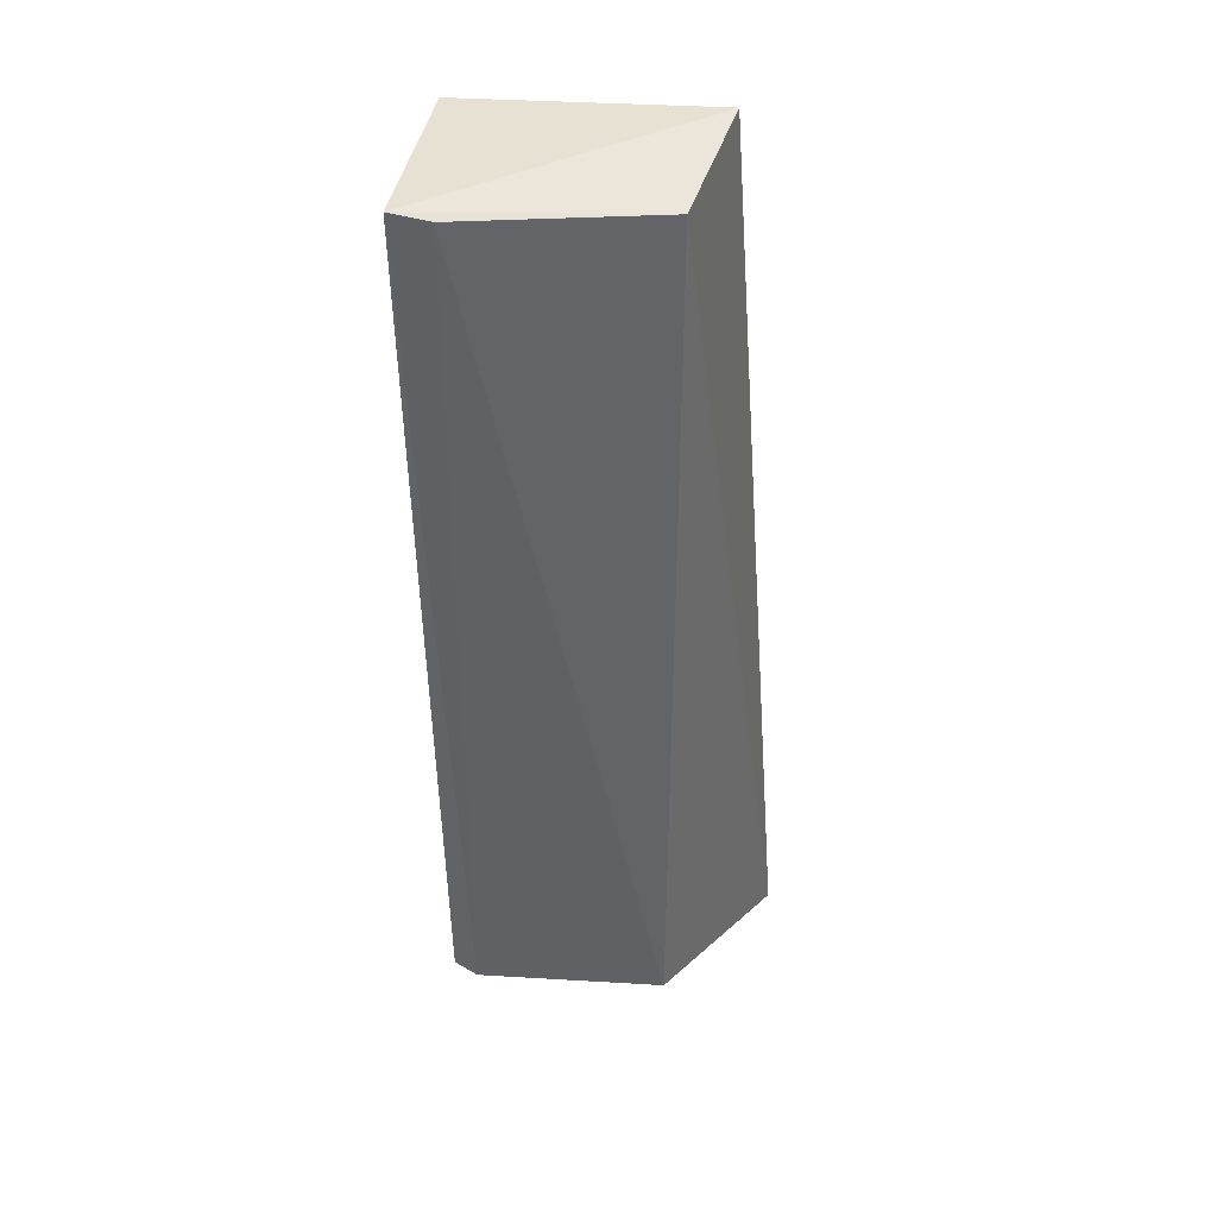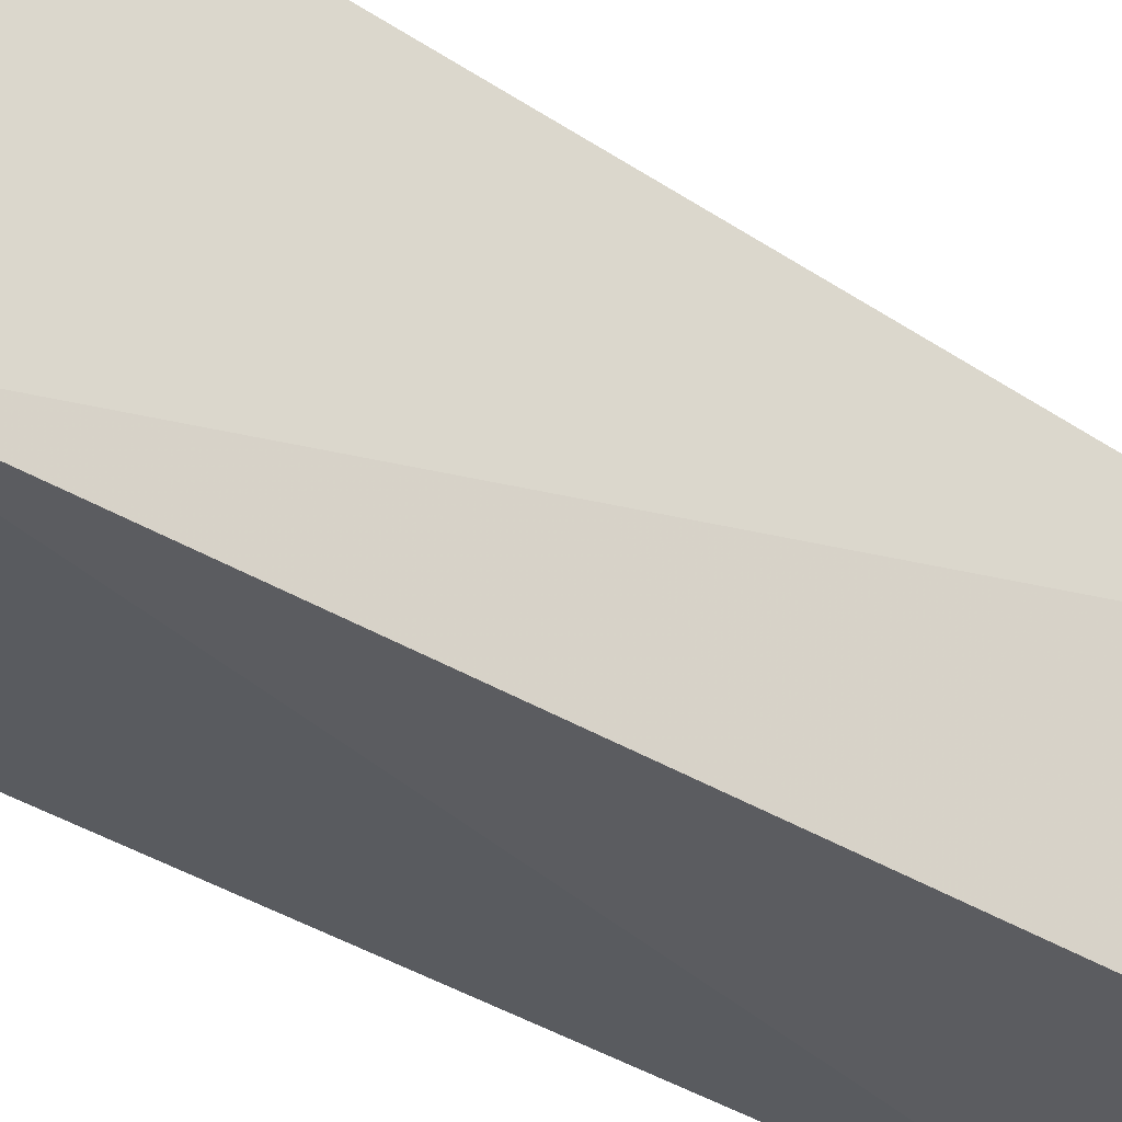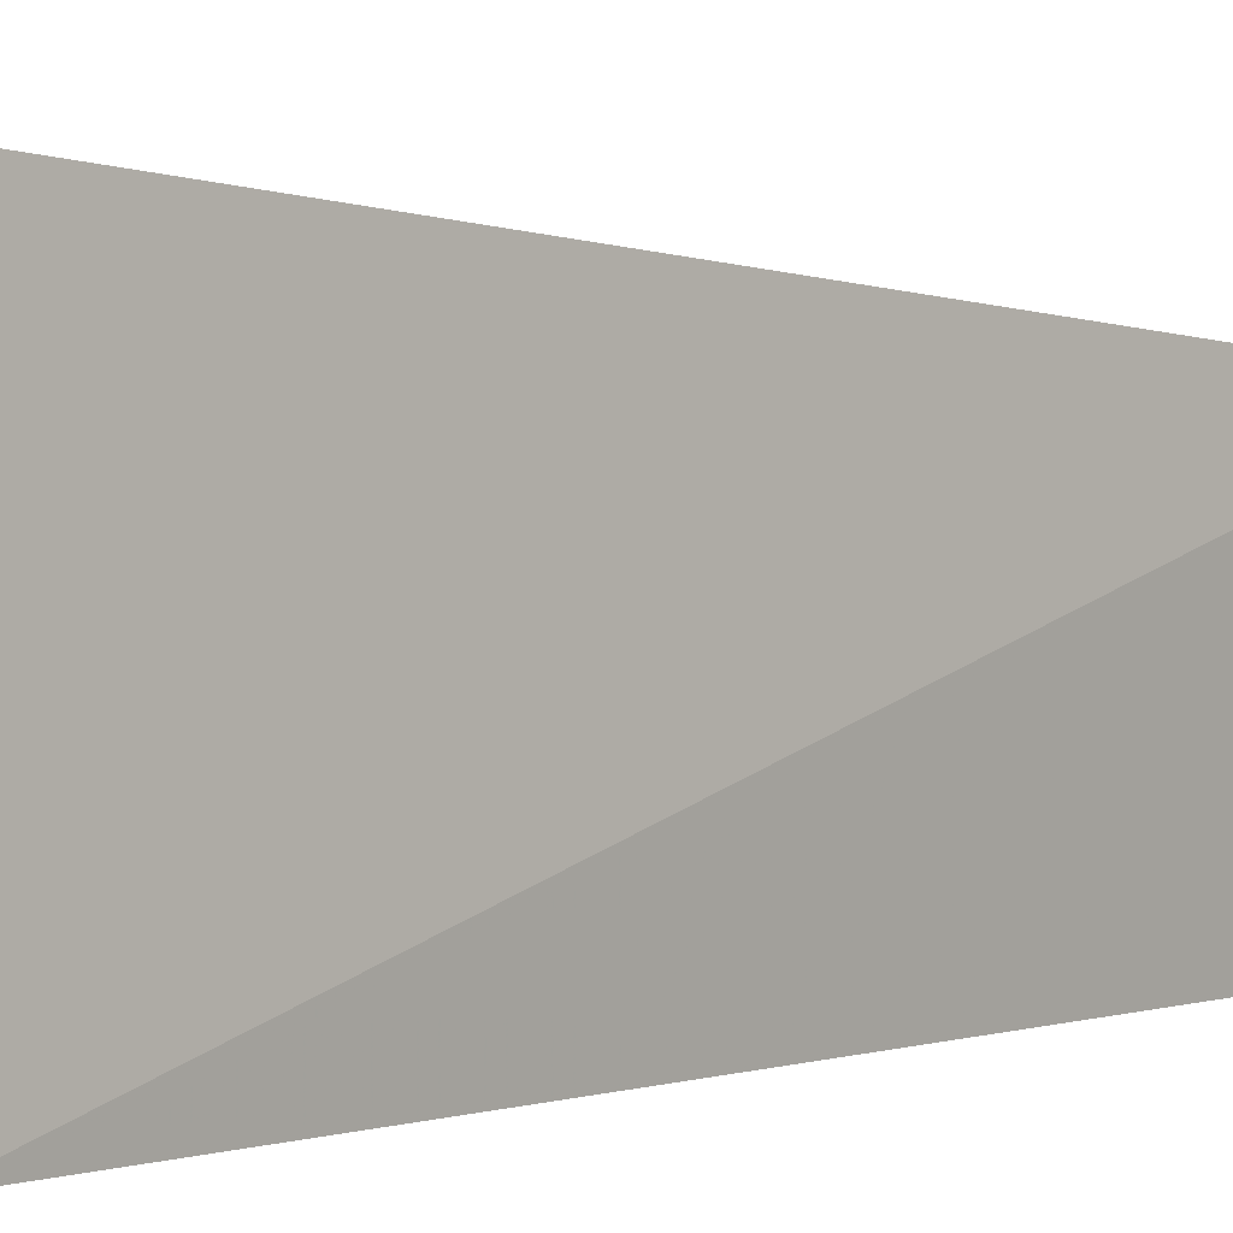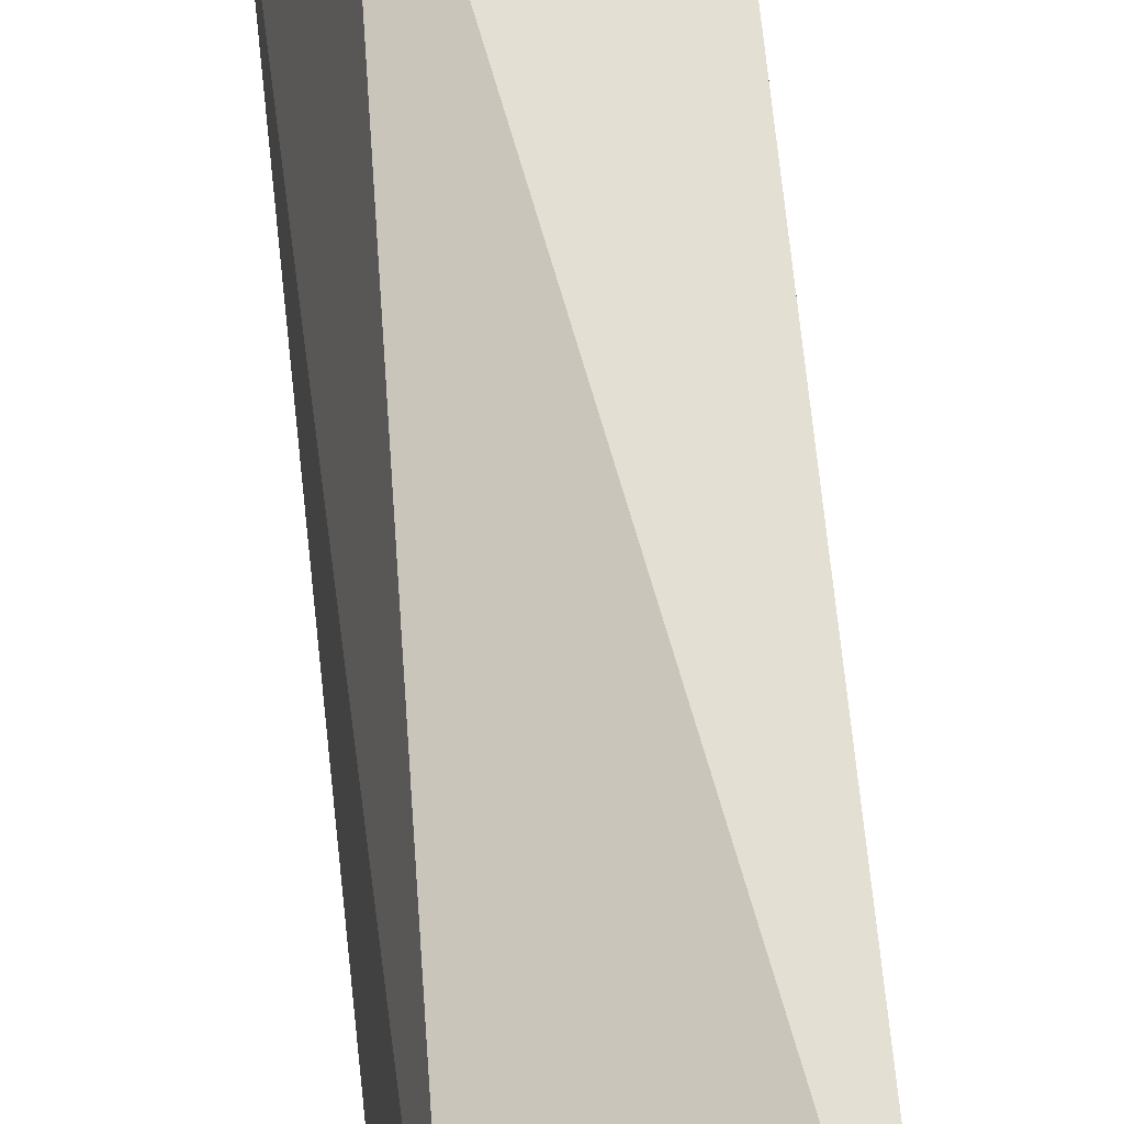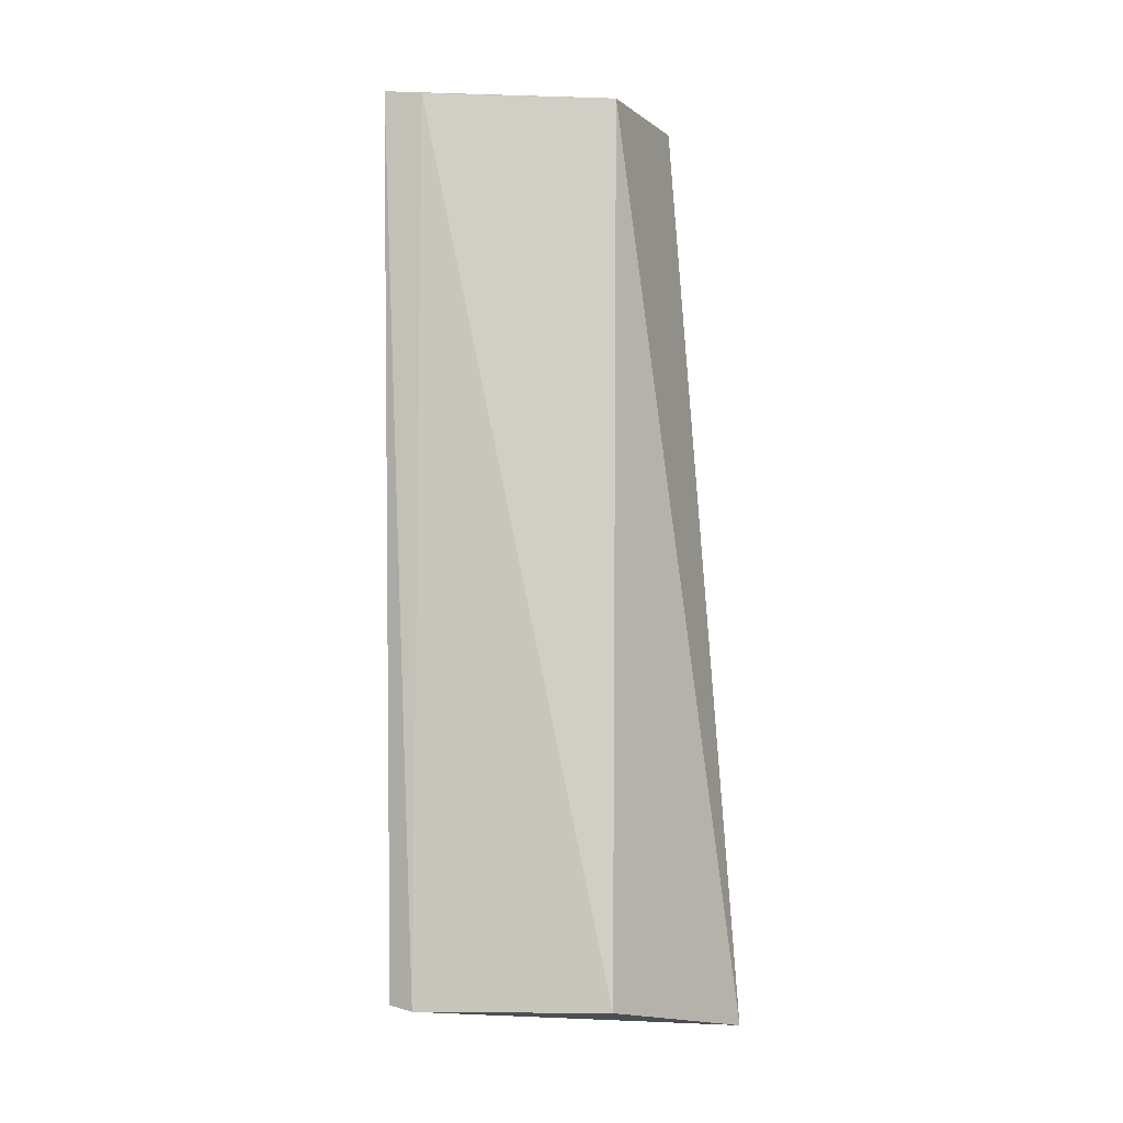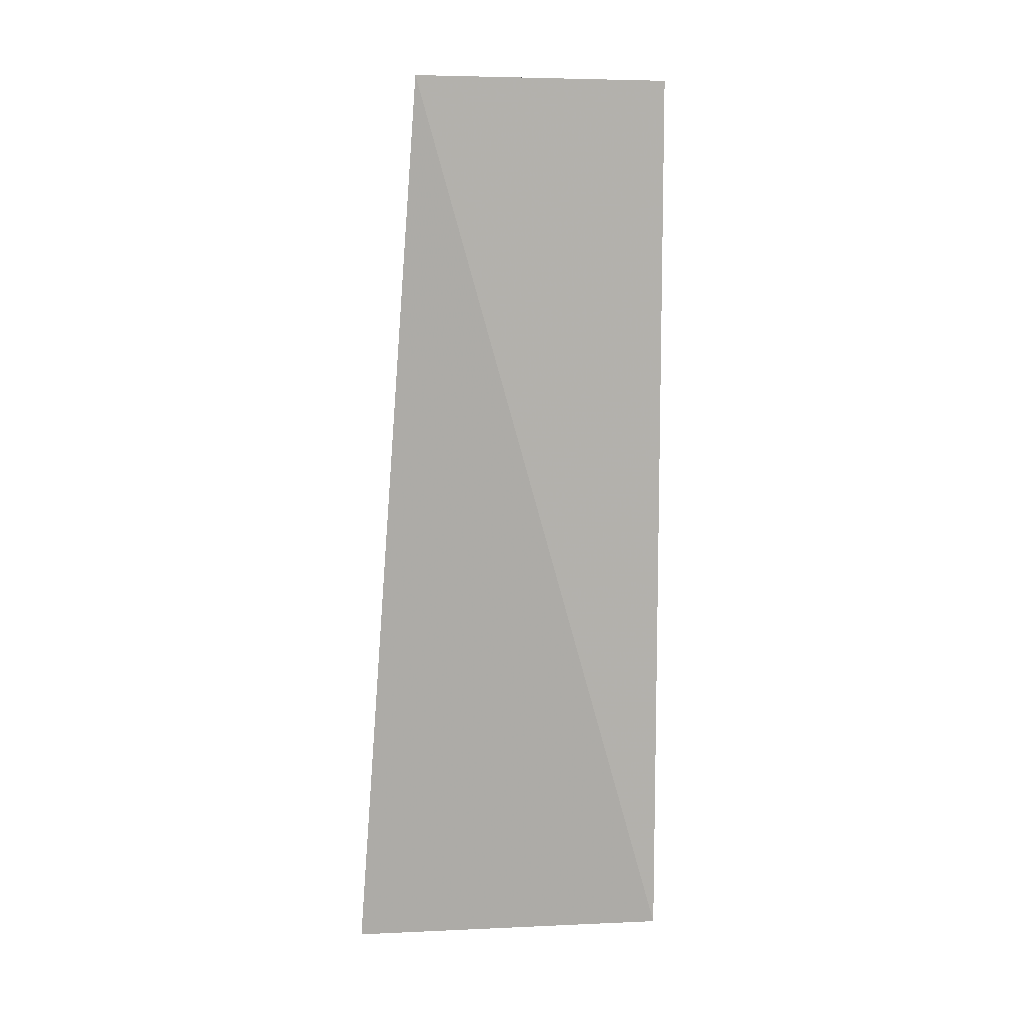
<metadata>
{"format":"obj","ext":"obj","renderer":"f3d","projection":"perspective","resolution":1024,"background":"white","views":[{"elev":41.1,"azim":-79.5,"up":"+Y"},{"elev":-36.1,"azim":51.1,"up":"+Z"},{"elev":2.0,"azim":40.9,"up":"+Z"},{"elev":64.9,"azim":-6.0,"up":"+Z"},{"elev":-5.1,"azim":-74.3,"up":"+Y"},{"elev":11.3,"azim":94.2,"up":"+Y"}]}
</metadata>
<code>
v -0.05644 -0.04553 0.02502
v -0.05784 -0.1094 0.03004
v -0.05711 -0.1073 0.007793
v -0.07117 -0.04548 0.008386
v -0.06738 -0.04615 0.02379
v -0.07077 -0.1075 0.0107
v -0.0576 -0.04592 0.007975
v -0.07016 -0.1072 0.008912
v -0.06947 -0.1073 0.02396
v -0.0711 -0.04583 0.01108
f 1 2 3
f 5 2 1
f 5 1 4
f 6 3 2
f 7 1 3
f 7 3 4
f 7 4 1
f 8 6 4
f 8 4 3
f 8 3 6
f 9 6 2
f 9 2 5
f 10 9 5
f 10 5 4
f 10 4 6
f 10 6 9

</code>
